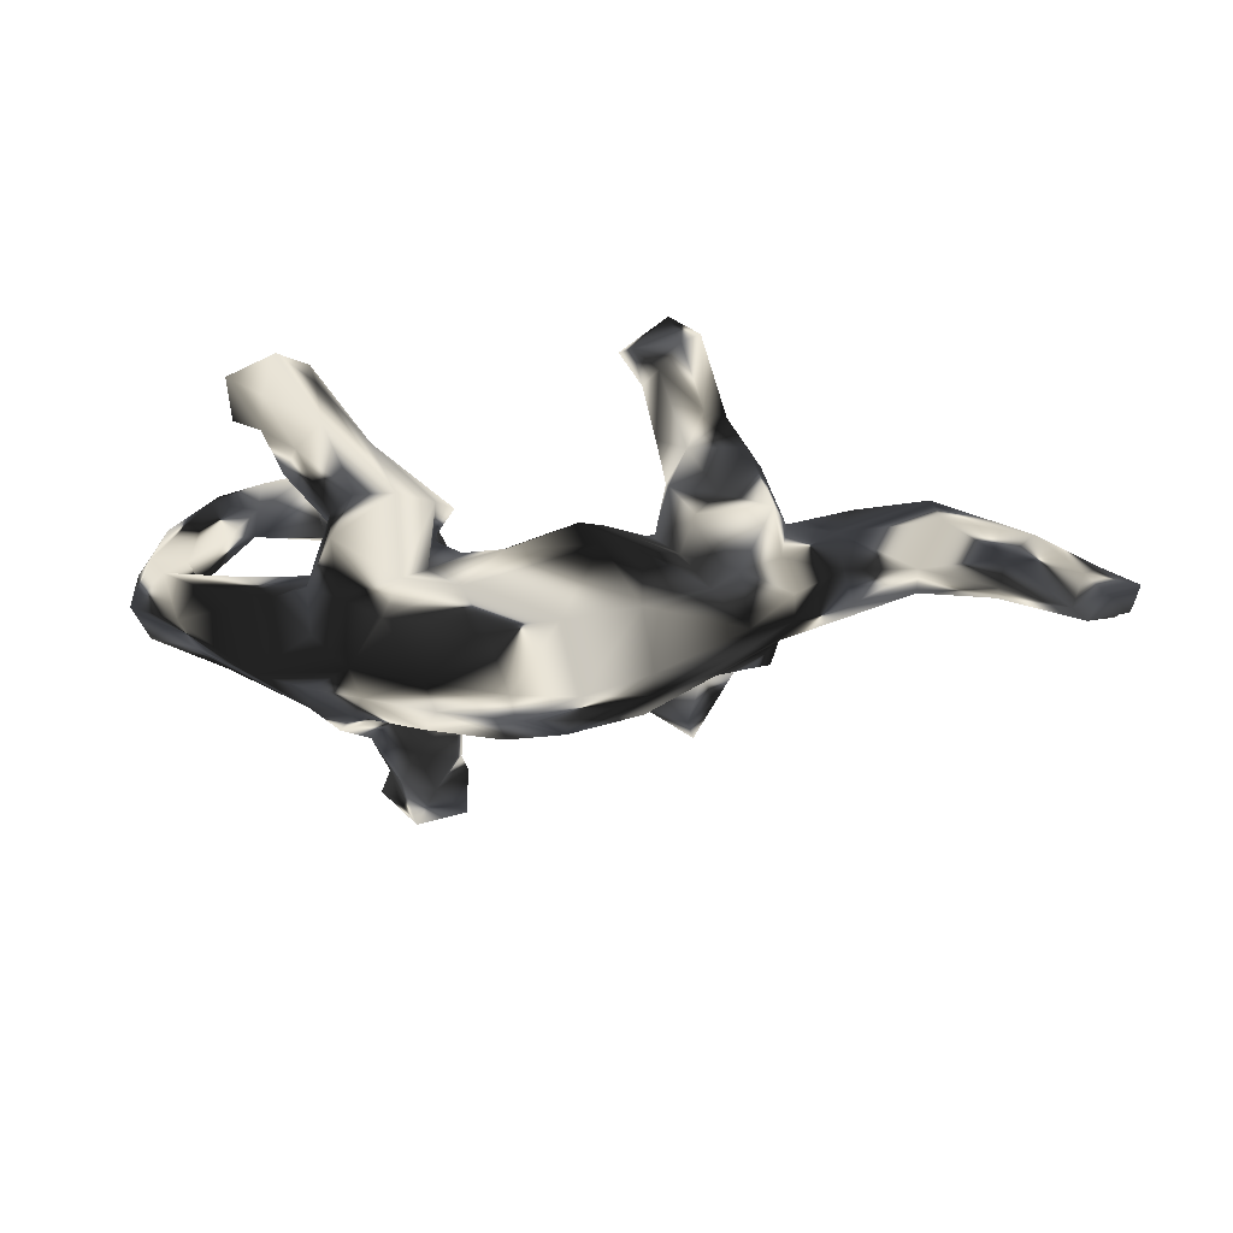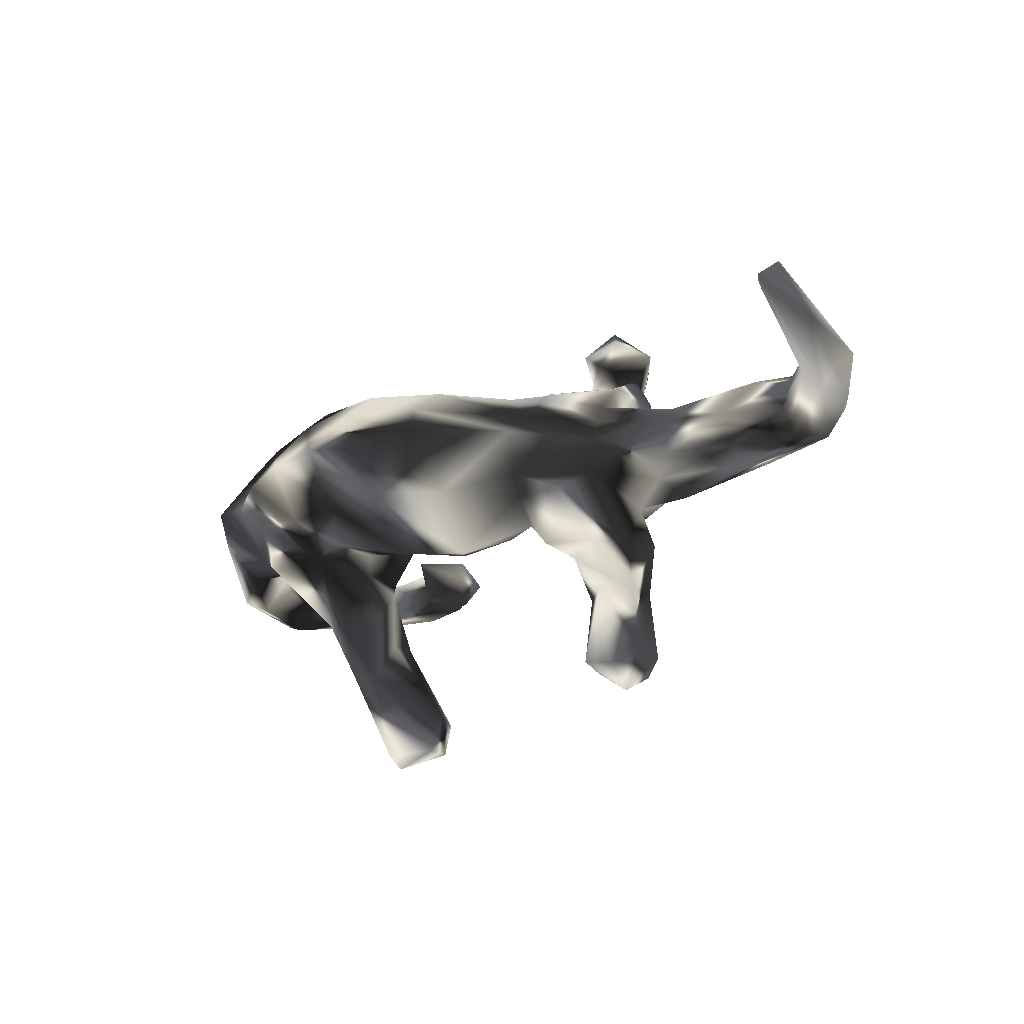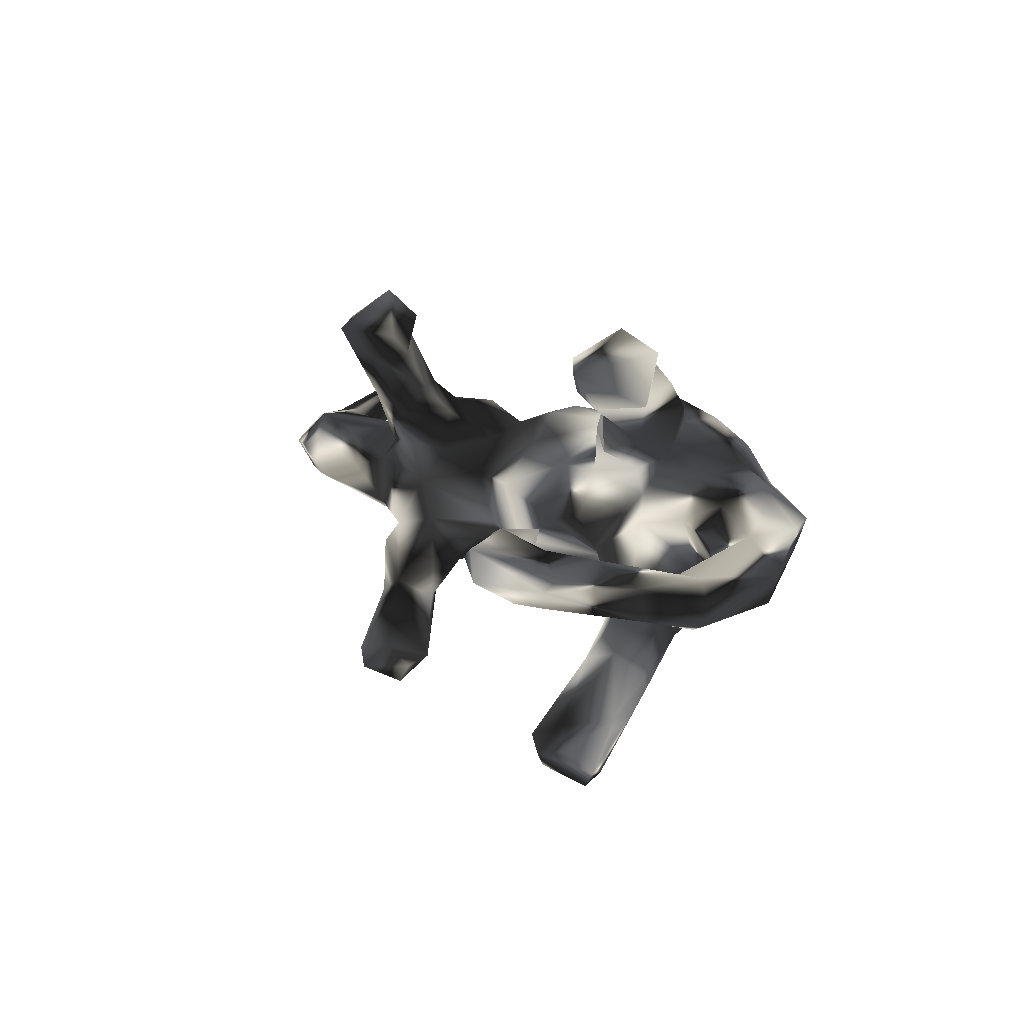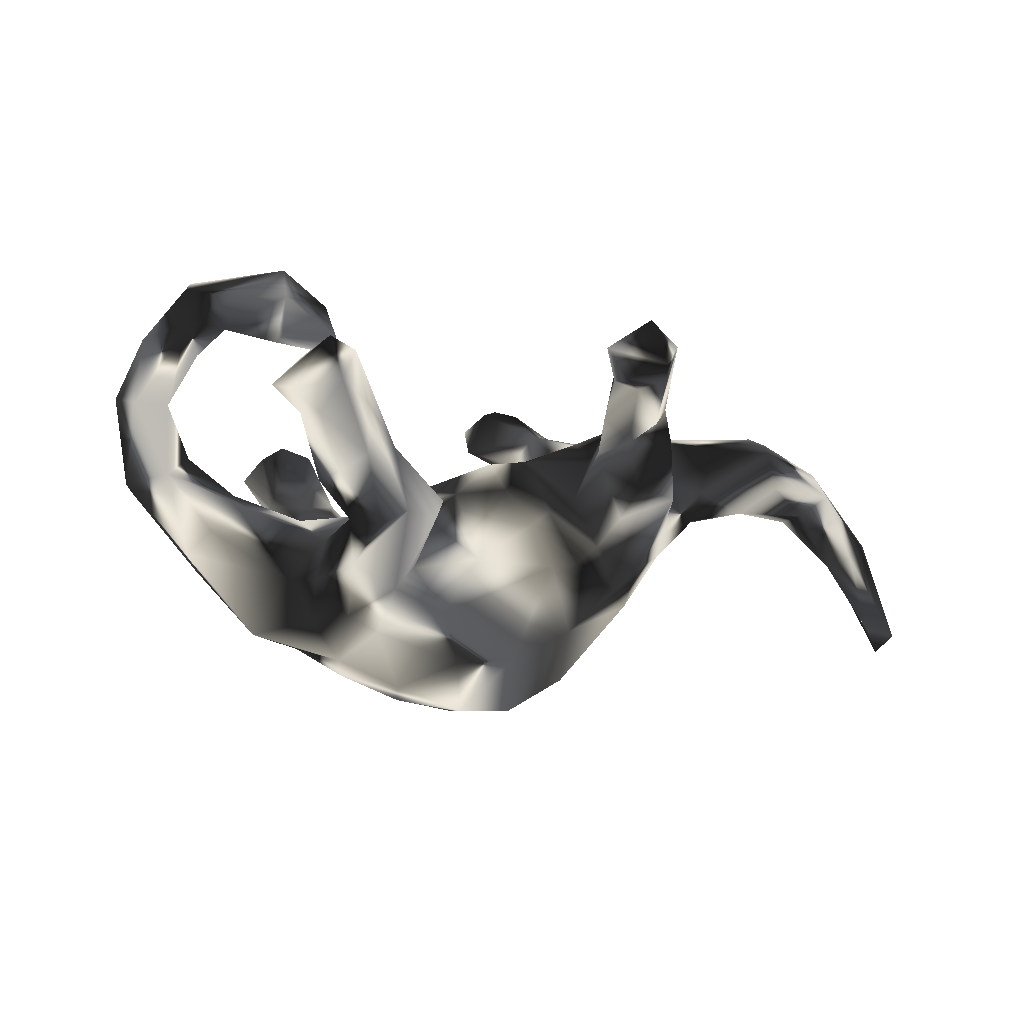
<metadata>
{"format":"obj","ext":"obj","renderer":"f3d","projection":"perspective","resolution":1024,"background":"white","views":[{"elev":-61.3,"azim":1.1,"up":"+Y"},{"elev":-22.2,"azim":42.4,"up":"+Z"},{"elev":12.4,"azim":-121.8,"up":"+Z"},{"elev":-9.5,"azim":-27.3,"up":"+Y"}]}
</metadata>
<code>
v 0.8715 -0.01604 0.01549
v 0.8637 -0.06263 -0.02167
v 0.8224 0.03741 -0.02686
v 0.8452 -0.02005 0.04153
v 0.8715 -0.1407 0.0397
v 0.8449 -0.2355 0.08146
v 0.8157 -0.04655 0.04594
v 0.7644 0.1217 0.001955
v 0.8265 -0.04446 -0.03744
v 0.7993 -0.05862 -0.006519
v 0.8646 -0.2052 0.1095
v 0.818 -0.1949 0.09241
v 0.7573 0.06976 0.05369
v 0.7022 0.05547 -0.04905
v 0.7424 0.09601 -0.0539
v 0.7012 0.02533 -0.01467
v 0.7106 0.03261 0.03243
v 0.6026 0.1379 0.08251
v 0.5776 0.05194 -0.03589
v 0.6373 0.169 0.01768
v 0.6168 0.07075 0.07962
v 0.5753 0.02832 0.01929
v 0.5803 0.1706 0.04723
v 0.4433 0.09244 -0.08203
v 0.577 0.1617 -0.03242
v 0.4297 0.1615 0.01003
v 0.5844 0.09643 -0.05565
v 0.4501 0.04962 0.07344
v 0.4582 0.004229 0.03204
v 0.483 0.1384 0.06788
v 0.473 0.007147 -0.02991
v 0.3814 0.1307 -0.05452
v 0.4427 0.01862 -0.06775
v 0.3711 0.05524 -0.09401
v 0.3786 -0.06996 0.03163
v 0.3604 -0.03607 0.07589
v 0.3735 0.06038 0.08157
v 0.3462 0.1425 0.03498
v 0.3787 -0.08208 -0.00685
v 0.3562 0.1116 -0.1456
v 0.3111 0.1612 -0.117
v 0.3511 0.02042 0.1357
v 0.2974 0.1163 -0.2079
v 0.2933 0.1476 0.07927
v 0.3508 0.0453 -0.1569
v 0.3565 -0.05888 -0.05403
v 0.3132 0.1112 0.1916
v 0.3375 0.1379 0.145
v 0.2494 0.2489 -0.2985
v 0.2708 0.1713 -0.2942
v 0.2907 0.1767 -0.2052
v 0.2853 0.1657 0.2176
v 0.2165 0.2609 -0.3258
v 0.2038 0.3011 0.3061
v 0.2523 0.2071 0.1781
v 0.2479 0.2547 0.3215
v 0.2239 0.1821 -0.1721
v 0.2946 0.0118 -0.1442
v 0.2492 0.1312 0.2447
v 0.2818 0.1483 -0.07901
v 0.2238 0.1626 0.1371
v 0.2155 0.1874 0.3365
v 0.2548 0.1517 0.08384
v 0.1967 0.2079 0.3701
v 0.2209 0.1478 -0.3238
v 0.3111 -0.09433 -0.08226
v 0.2681 0.03217 0.1523
v 0.1661 0.2396 -0.2728
v 0.2217 0.1028 0.1954
v 0.2445 0.08955 -0.2054
v 0.2314 0.1771 -0.3716
v 0.2069 0.1165 -0.1509
v 0.1419 0.2086 -0.314
v 0.2309 -0.02586 0.1468
v 0.1928 0.1304 -0.2053
v 0.307 -0.1686 0.028
v 0.1924 0.05983 0.1528
v 0.2162 0.05568 -0.1483
v 0.1446 0.1661 -0.3015
v 0.2861 -0.1961 -0.00112
v 0.1811 0.1758 0.296
v 0.1747 0.1455 0.1911
v 0.1549 0.1953 0.261
v 0.1887 0.09015 0.142
v 0.1691 0.2587 0.2562
v 0.1834 0.06205 -0.1138
v 0.2151 0.1331 0.01281
v 0.2367 0.103 -0.06727
v 0.141 0.1836 0.3282
v 0.213 0.08674 0.06539
v 0.2948 -0.1094 0.0932
v 0.1693 0.0135 0.08764
v 0.1189 0.243 0.2977
v 0.2172 -0.02318 -0.1415
v 0.1687 -0.007754 -0.09149
v 0.2068 -0.07447 0.1044
v 0.2579 -0.153 -0.05905
v 0.2308 -0.1101 -0.08249
v 0.2509 -0.151 0.08547
v 0.09776 0.08427 0.04415
v 0.101 0.01312 -0.09339
v 0.09567 -0.02 0.1266
v 0.1489 -0.2299 0.1017
v 0.07617 -0.08932 -0.1435
v 0.1502 -0.1103 0.1295
v 0.06294 0.07336 -0.04228
v 0.05752 -0.0472 0.1464
v 0.1651 -0.31 0.001152
v 0.02184 0.01639 0.1027
v 0.0522 -0.0595 -0.1335
v 0.1651 -0.312 0.03797
v 0.1492 -0.2213 -0.08413
v 0.02407 0.07399 0.03345
v 0.01237 0.04804 -0.0678
v 0.03564 -0.2893 -0.07492
v -0.06909 0.0346 -0.01939
v 0.03243 -0.2863 0.1117
v 0.05992 -0.3707 0.0358
v -0.08767 -0.05243 -0.09029
v 0.09115 -0.122 0.1469
v -0.06346 0.00622 0.07573
v 0.04604 -0.3524 -0.01313
v -0.1365 0.02 -0.003917
v -0.11 -0.213 0.1306
v -0.1406 0.08546 -0.3697
v -0.03432 -0.1319 -0.1263
v -0.03795 -0.3738 0.04305
v -0.04999 -0.1175 0.1399
v -0.1698 0.1376 -0.368
v -0.1424 -0.01099 -0.06176
v -0.1453 0.06021 -0.4359
v -0.2187 0.1566 -0.3859
v -0.148 0.1006 -0.437
v -0.1289 -0.02511 0.162
v -0.163 -0.02259 -0.1257
v -0.1367 -0.01155 0.07464
v -0.1383 -0.0469 -0.2591
v -0.1291 -0.06139 -0.1656
v -0.1195 -0.05415 0.1025
v -0.03098 -0.3718 -0.000382
v -0.1618 -0.05429 0.1249
v -0.2848 0.3383 -0.002436
v -0.1673 0.02369 -0.2486
v -0.053 -0.2887 -0.08229
v -0.1434 -0.0966 -0.2327
v -0.1813 -0.05491 -0.3165
v -0.2662 0.2561 -0.01101
v -0.1345 -0.1234 -0.1026
v -0.1636 -0.1376 0.1185
v -0.286 0.2964 -0.053
v -0.2251 0.03084 -0.4395
v -0.1425 -0.356 0.006755
v -0.1339 -0.1193 -0.1421
v -0.1537 -0.0581 0.1901
v -0.2061 -0.0147 -0.17
v -0.1317 -0.2178 -0.1026
v -0.2254 0.03109 0.127
v -0.237 -0.04223 0.04825
v -0.2234 0.1127 -0.3429
v -0.2351 0.06924 -0.4556
v -0.2218 -0.03133 -0.09864
v -0.2766 0.2772 0.02851
v -0.3789 0.3835 0.034
v -0.1816 0.01591 0.158
v -0.2337 -0.05827 -0.3009
v -0.2356 0.01316 -0.2274
v -0.3864 0.3818 -0.01793
v -0.3678 0.2701 -0.02889
v -0.2649 0.127 -0.3716
v -0.07398 -0.2964 0.108
v -0.2603 0.03019 -0.3363
v -0.2862 0.08974 -0.4121
v -0.2528 0.04095 -0.3978
v -0.1601 -0.3375 0.04598
v -0.2716 -0.02539 -0.2605
v -0.2026 -0.1183 -0.2068
v -0.385 0.2617 0.05144
v -0.2553 0.04406 0.2405
v -0.2394 -0.02528 0.09485
v -0.222 -0.2489 0.1004
v -0.2006 -0.1763 0.1258
v -0.2129 -0.05398 0.2031
v -0.3569 0.1807 0.312
v -0.2397 -0.03702 -0.001194
v -0.3369 0.09483 0.3188
v -0.212 -0.1749 -0.1055
v -0.2811 0.07226 0.2032
v -0.3174 -0.09879 0.09116
v -0.3652 0.1791 0.2595
v -0.315 -0.09774 -0.06673
v -0.3971 0.3152 -0.05798
v -0.1685 -0.2778 -0.0701
v -0.2691 -0.08389 0.217
v -0.2724 -0.08782 -0.1995
v -0.2705 -0.05817 -0.1518
v -0.2846 -0.06154 0.1208
v -0.3229 0.0175 0.2877
v -0.3025 -0.2032 -0.1138
v -0.5345 0.3487 -0.005198
v -0.4187 0.1805 0.2382
v -0.3087 -0.07215 0.1798
v -0.3934 0.2057 0.2922
v -0.3006 -0.1472 0.1782
v -0.2508 -0.3168 0.007917
v -0.3845 0.3293 0.06122
v -0.3977 0.1188 0.3579
v -0.3227 0.03391 0.1626
v -0.2736 -0.2658 -0.05195
v -0.5047 0.3245 -0.04049
v -0.4163 0.0735 0.3092
v -0.2855 -0.2271 0.1225
v -0.3269 -0.1345 -0.1233
v -0.3346 -0.05397 0.01921
v -0.3604 -0.007878 0.256
v -0.3799 -0.01912 0.2193
v -0.4762 0.2714 0.02038
v -0.4254 0.08383 0.2469
v -0.4743 0.1026 0.3274
v -0.3488 -0.1917 -0.07941
v -0.3284 -0.2319 0.06519
v -0.4463 -0.04803 0.06477
v -0.4726 0.3198 0.04523
v -0.3291 -0.274 -0.000175
v -0.3387 -0.1663 0.1077
v -0.2694 -0.2944 0.04496
v -0.4745 0.125 0.2448
v -0.5501 0.3311 0.01712
v -0.3857 -0.1663 0.09382
v -0.4878 0.287 -0.03609
v -0.4525 -0.01866 0.01128
v -0.4144 -0.2548 0.01489
v -0.5599 0.1471 -0.05153
v -0.519 0.2235 -0.004483
v -0.5312 0.02996 -0.03667
v -0.4637 -0.03494 -0.04008
v -0.619 0.2361 0.003748
v -0.5342 0.03829 0.01062
v -0.5515 0.2676 0.03783
v -0.5754 0.008415 -0.07193
v -0.5702 0.1297 0.0002
v -0.6003 0.1211 -0.08
v -0.5408 -0.1271 0.03569
v -0.5135 -0.1507 0.002509
v -0.611 0.215 -0.05205
v -0.5122 -0.09167 0.07275
v -0.481 -0.1075 -0.05812
v -0.5826 0.002823 0.0474
v -0.6275 0.1284 0.007512
v -0.6092 -0.01746 -0.05547
v -0.6532 0.1369 -0.02671
v -0.6355 0.1289 -0.06568
v -0.6368 -0.01181 -0.003122
f 116 130 123
f 32 25 24
f 14 19 27
f 3 9 15
f 252 243 242
f 113 106 114
f 113 114 116
f 121 116 123
f 213 190 235
f 213 235 230
f 249 246 243
f 20 25 23
f 23 25 26
f 26 25 32
f 26 32 38
f 38 32 60
f 38 60 87
f 123 130 158
f 130 184 158
f 130 161 184
f 213 184 190
f 20 15 25
f 243 219 231
f 243 231 242
f 8 15 20
f 219 223 231
f 231 223 225
f 1 3 8
f 8 3 15
f 130 135 161
f 130 119 135
f 130 116 119
f 116 114 119
f 114 110 119
f 101 110 114
f 106 101 114
f 106 95 101
f 88 95 106
f 88 86 95
f 88 72 86
f 60 34 41
f 32 34 60
f 239 246 249
f 235 246 239
f 251 249 252
f 239 249 251
f 241 239 251
f 232 239 241
f 239 234 235
f 244 241 251
f 191 150 168
f 229 241 244
f 156 126 144
f 104 115 126
f 112 115 104
f 98 112 104
f 126 156 148
f 40 41 34
f 87 106 100
f 106 87 88
f 87 60 88
f 249 243 252
f 230 234 237
f 234 230 235
f 237 240 247
f 237 234 232
f 237 232 240
f 251 252 250
f 252 248 250
f 252 247 248
f 248 236 250
f 250 244 251
f 240 248 247
f 232 233 240
f 229 232 241
f 135 148 153
f 150 147 168
f 142 162 147
f 150 142 147
f 244 250 236
f 199 209 244
f 209 229 244
f 233 232 229
f 229 216 233
f 168 216 229
f 191 168 229
f 232 234 239
f 166 159 171
f 166 143 159
f 68 73 79
f 73 53 71
f 49 50 71
f 49 51 50
f 211 203 224
f 91 96 99
f 107 102 109
f 107 109 128
f 128 109 121
f 121 139 128
f 134 154 141
f 128 139 149
f 149 139 141
f 141 154 149
f 149 154 181
f 181 182 203
f 203 201 224
f 74 42 67
f 74 77 96
f 96 77 92
f 92 102 96
f 96 102 105
f 105 102 107
f 105 107 120
f 120 107 128
f 124 128 149
f 124 149 181
f 211 181 203
f 181 211 180
f 42 74 91
f 91 74 96
f 99 96 105
f 124 120 128
f 117 120 124
f 124 181 180
f 99 105 103
f 105 120 103
f 103 120 117
f 117 124 170
f 53 73 68
f 49 53 68
f 173 165 171
f 151 165 173
f 151 146 165
f 131 125 146
f 65 79 71
f 129 159 143
f 143 125 129
f 71 79 73
f 53 49 71
f 171 169 172
f 169 132 172
f 159 169 171
f 159 132 169
f 129 132 159
f 133 132 129
f 125 133 129
f 131 146 151
f 151 173 172
f 171 172 173
f 160 151 172
f 131 151 160
f 133 131 160
f 133 125 131
f 132 160 172
f 132 133 160
f 110 104 126
f 101 95 104
f 58 66 94
f 58 45 66
f 194 198 212
f 186 198 194
f 176 186 194
f 176 153 186
f 135 119 148
f 138 153 145
f 153 138 135
f 119 126 148
f 101 104 110
f 86 94 95
f 58 94 78
f 58 78 43
f 43 45 58
f 40 34 45
f 195 194 212
f 138 155 135
f 86 78 94
f 72 78 86
f 78 72 75
f 70 43 78
f 40 45 43
f 195 155 166
f 161 155 195
f 161 135 155
f 75 70 78
f 199 244 236
f 82 69 81
f 69 52 59
f 54 85 93
f 210 218 217
f 217 218 226
f 56 52 55
f 56 55 54
f 54 55 85
f 85 83 93
f 83 81 89
f 93 83 89
f 214 197 210
f 214 210 217
f 52 56 59
f 59 62 81
f 82 81 83
f 182 178 185
f 182 185 197
f 193 182 197
f 59 81 69
f 193 197 214
f 206 185 183
f 183 202 206
f 206 202 218
f 210 206 218
f 56 54 64
f 56 64 62
f 54 93 64
f 89 64 93
f 178 183 185
f 197 185 206
f 197 206 210
f 59 56 62
f 81 62 89
f 62 64 89
f 227 199 236
f 191 229 209
f 167 209 199
f 167 191 209
f 167 142 191
f 142 150 191
f 144 140 152
f 115 140 144
f 140 115 122
f 115 112 122
f 144 152 192
f 15 9 14
f 186 208 198
f 208 192 204
f 192 208 186
f 156 192 186
f 156 144 192
f 98 97 112
f 66 97 98
f 45 46 66
f 95 98 104
f 115 144 126
f 200 217 226
f 183 187 189
f 178 187 183
f 218 202 226
f 202 200 226
f 202 189 200
f 183 189 202
f 182 193 203
f 67 47 69
f 193 214 201
f 203 193 201
f 154 178 182
f 154 134 178
f 77 69 84
f 84 69 82
f 47 52 69
f 47 48 52
f 214 215 201
f 215 196 201
f 178 164 157
f 134 164 178
f 85 82 83
f 61 82 85
f 85 55 61
f 52 48 55
f 217 215 214
f 217 207 215
f 187 207 200
f 187 157 207
f 187 178 157
f 200 207 217
f 189 187 200
f 12 6 11
f 154 182 181
f 207 196 215
f 74 67 77
f 67 69 77
f 47 67 42
f 42 37 48
f 48 47 42
f 201 188 224
f 163 142 167
f 163 167 199
f 216 168 205
f 147 177 168
f 140 127 152
f 2 5 9
f 142 163 205
f 163 199 227
f 163 227 222
f 222 227 238
f 238 227 236
f 162 142 205
f 162 205 177
f 205 163 222
f 177 205 168
f 205 222 216
f 222 238 216
f 147 162 177
f 233 216 238
f 240 233 238
f 240 238 248
f 248 238 236
f 221 230 247
f 230 237 247
f 242 247 252
f 221 213 230
f 221 247 245
f 201 196 188
f 164 136 179
f 164 141 136
f 139 136 141
f 134 141 164
f 84 92 77
f 84 90 92
f 84 61 90
f 82 61 84
f 207 179 196
f 157 179 207
f 157 164 179
f 63 90 61
f 55 63 61
f 55 44 63
f 48 44 55
f 9 6 12
f 5 6 9
f 5 11 6
f 11 7 12
f 4 7 11
f 11 1 4
f 5 1 11
f 118 117 127
f 88 57 72
f 88 60 57
f 60 41 57
f 51 49 57
f 41 51 57
f 40 51 41
f 145 153 176
f 146 145 176
f 137 138 145
f 195 175 194
f 175 165 194
f 165 176 194
f 146 176 165
f 138 137 143
f 166 175 195
f 143 166 155
f 138 143 155
f 57 79 75
f 72 57 75
f 51 43 50
f 51 40 43
f 79 57 68
f 57 49 68
f 137 145 146
f 125 143 137
f 171 165 175
f 175 166 171
f 125 137 146
f 79 70 75
f 65 70 79
f 50 43 70
f 50 70 65
f 71 50 65
f 118 127 140
f 122 118 140
f 122 108 118
f 108 111 118
f 63 38 87
f 100 106 113
f 158 184 213
f 90 63 87
f 188 213 221
f 245 247 242
f 30 23 26
f 30 26 38
f 37 38 44
f 48 37 44
f 44 38 63
f 90 87 100
f 92 90 100
f 92 100 102
f 100 109 102
f 109 100 113
f 109 113 121
f 121 113 116
f 136 121 123
f 121 136 139
f 158 136 123
f 136 158 179
f 179 158 196
f 196 158 188
f 188 158 213
f 188 221 228
f 245 228 221
f 228 245 242
f 18 20 23
f 30 18 23
f 18 30 28
f 30 37 28
f 37 30 38
f 224 188 228
f 231 228 242
f 13 8 18
f 18 8 20
f 12 10 9
f 2 1 5
f 127 174 152
f 112 108 122
f 112 80 108
f 80 111 108
f 80 76 111
f 3 2 9
f 3 1 2
f 204 174 225
f 192 152 204
f 152 174 204
f 46 80 97
f 39 76 80
f 39 35 76
f 16 10 17
f 14 10 16
f 7 17 10
f 9 10 14
f 223 204 225
f 204 223 208
f 46 39 80
f 31 39 33
f 39 29 35
f 31 29 39
f 16 22 19
f 16 17 22
f 14 16 19
f 22 29 31
f 19 22 31
f 97 80 112
f 66 46 97
f 33 39 46
f 219 208 223
f 198 208 219
f 148 156 186
f 34 46 45
f 34 33 46
f 24 33 34
f 19 31 33
f 27 19 33
f 25 15 27
f 15 14 27
f 190 212 219
f 219 212 198
f 24 27 33
f 25 27 24
f 246 219 243
f 190 219 246
f 235 190 246
f 195 212 190
f 190 161 195
f 184 161 190
f 32 24 34
f 94 98 95
f 66 98 94
f 153 148 186
f 119 110 126
f 127 170 174
f 220 224 228
f 13 18 21
f 13 21 17
f 21 18 28
f 22 21 28
f 22 28 29
f 29 28 36
f 28 37 36
f 36 37 42
f 211 224 220
f 231 225 220
f 231 220 228
f 1 8 4
f 4 8 13
f 7 4 13
f 17 21 22
f 35 29 36
f 35 36 91
f 36 42 91
f 170 124 180
f 174 180 225
f 225 180 211
f 225 211 220
f 7 13 17
f 35 91 76
f 76 91 99
f 103 76 99
f 174 170 180
f 12 7 10
f 111 76 103
f 103 118 111
f 118 103 117
f 127 117 170

</code>
